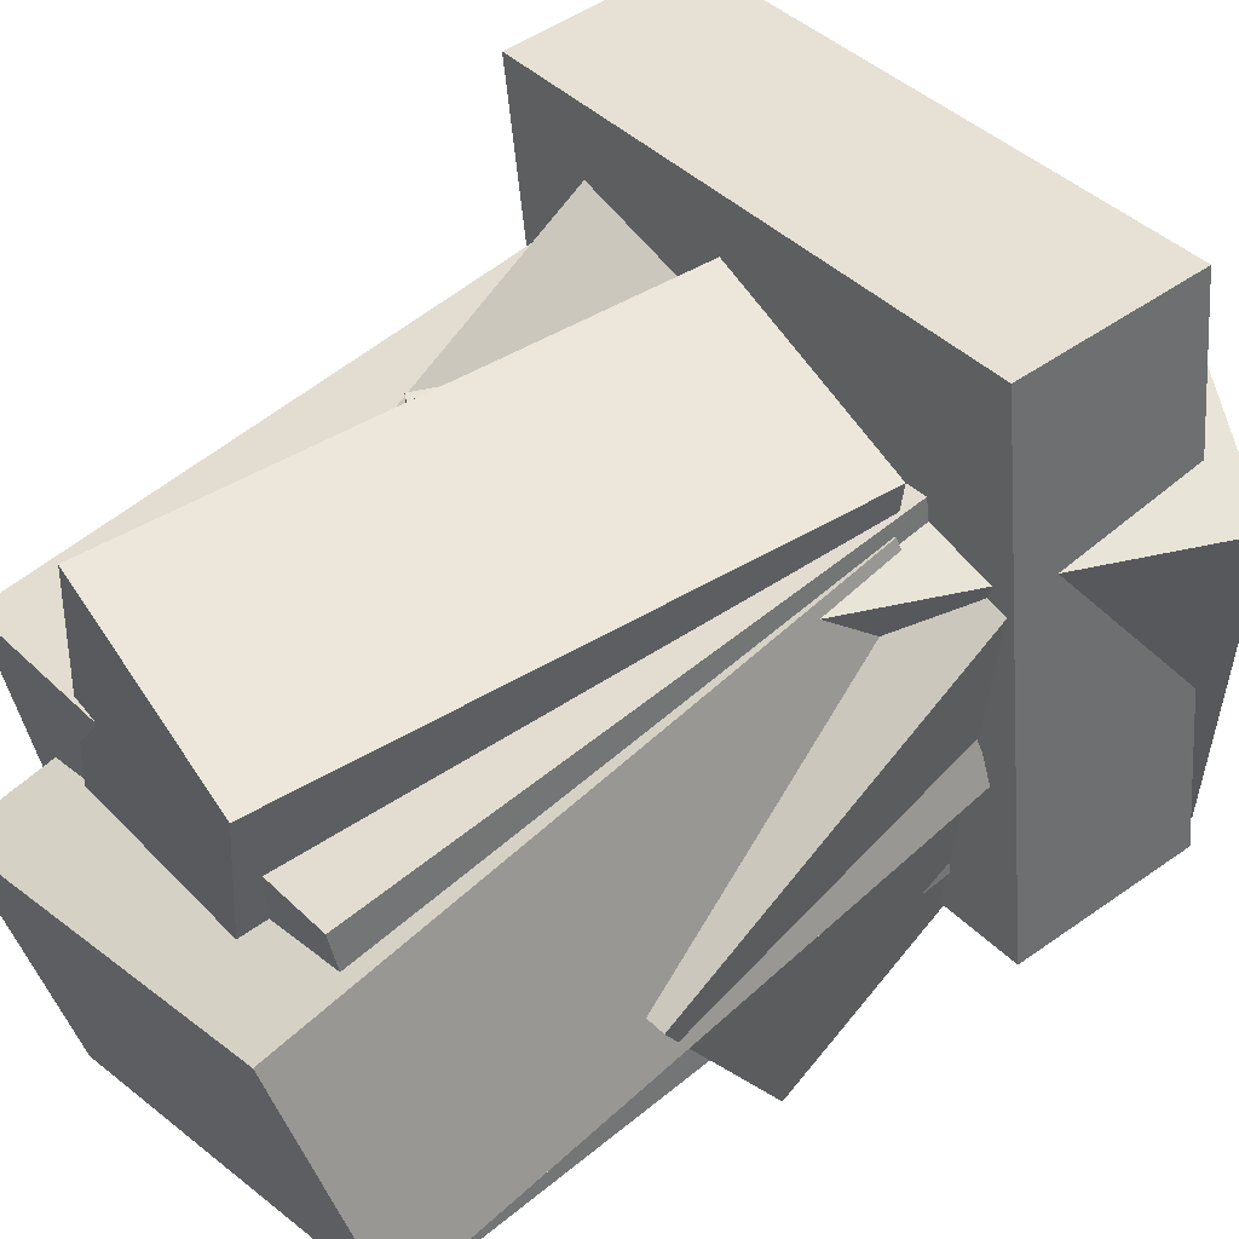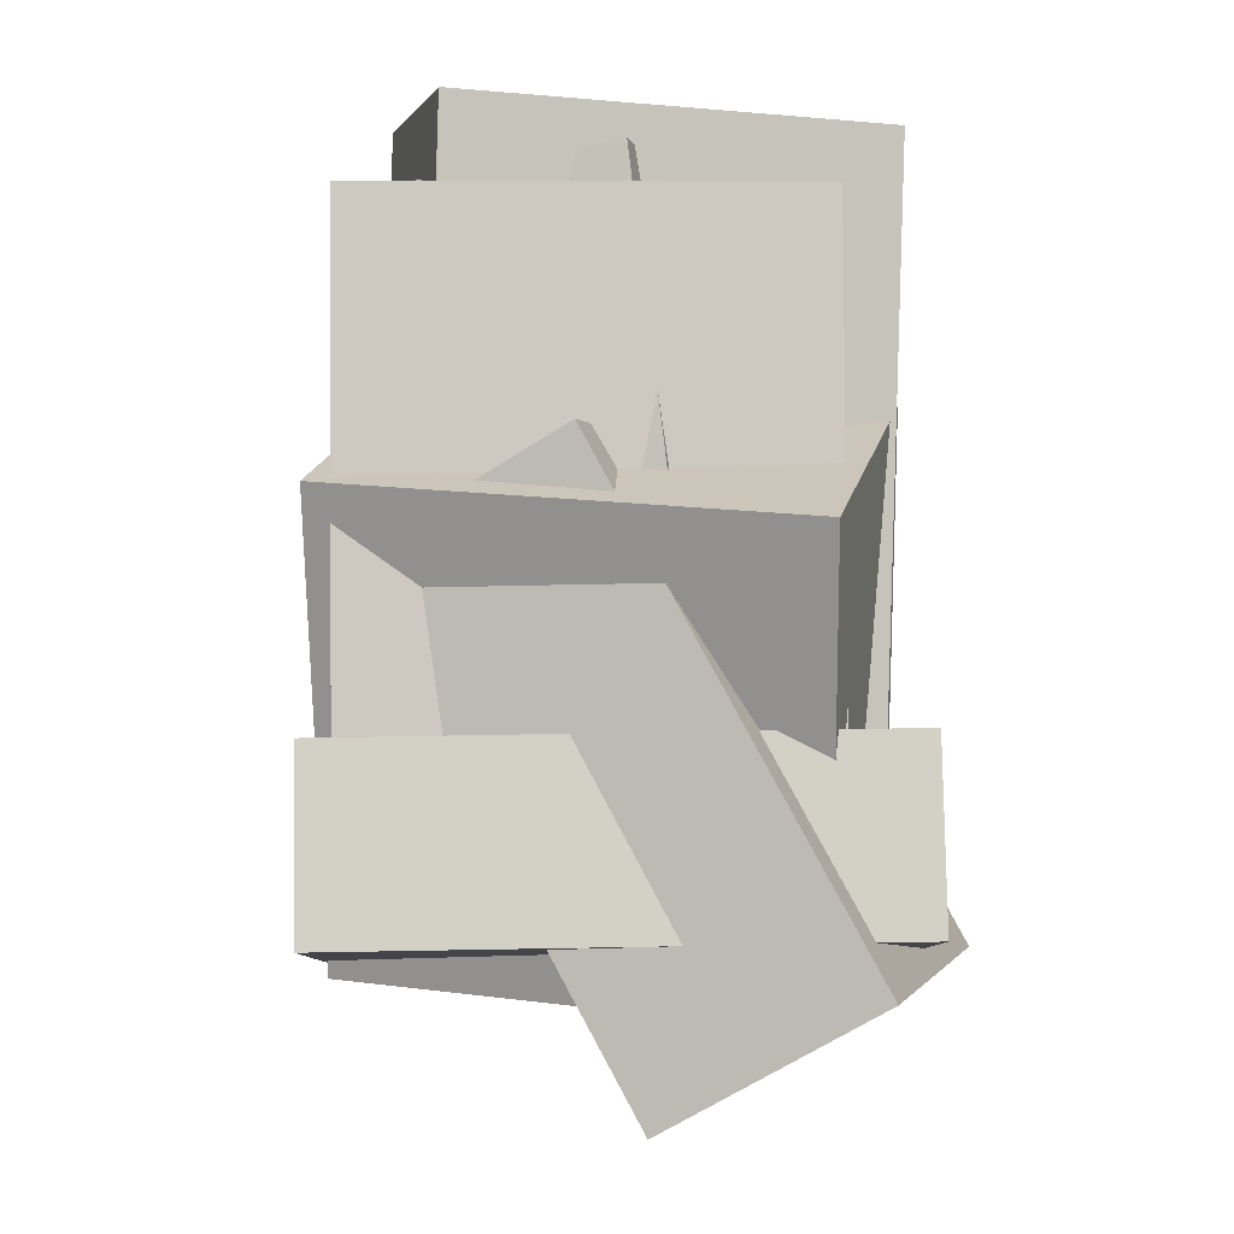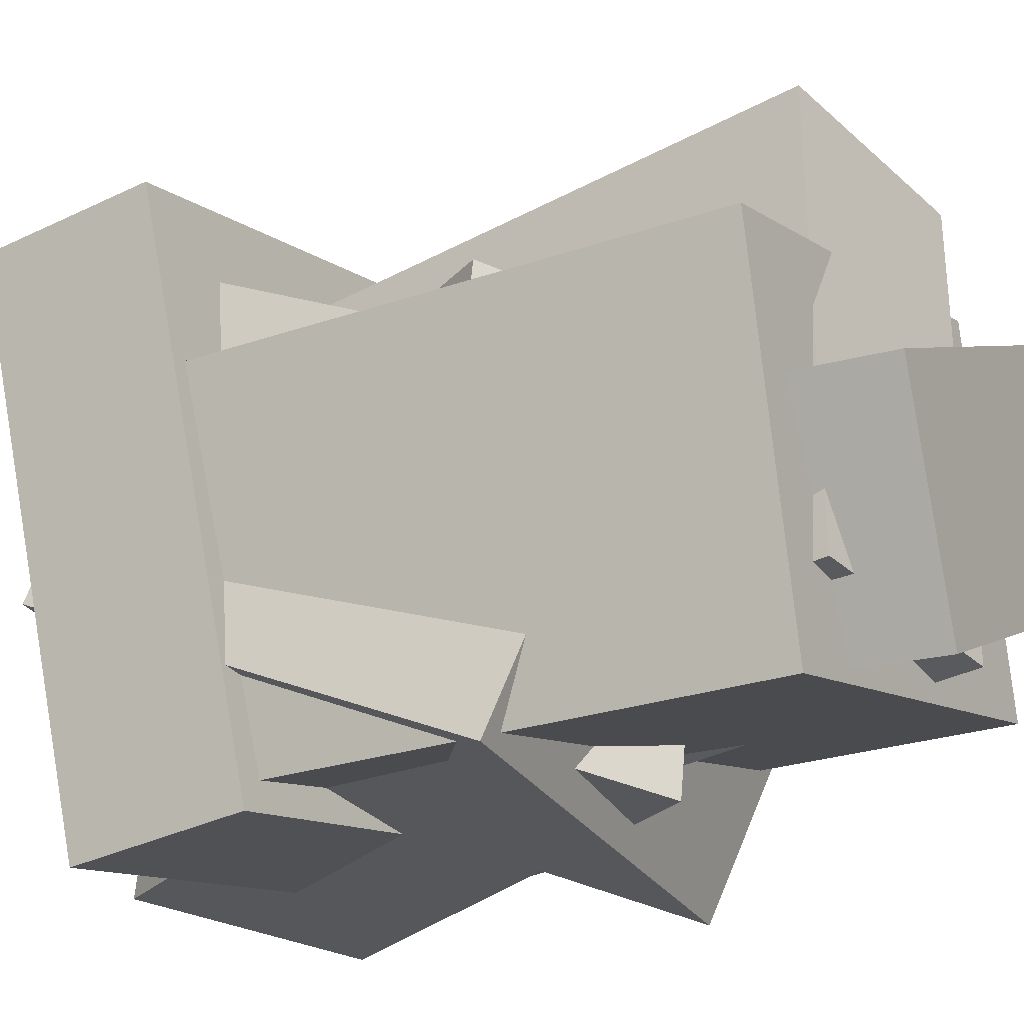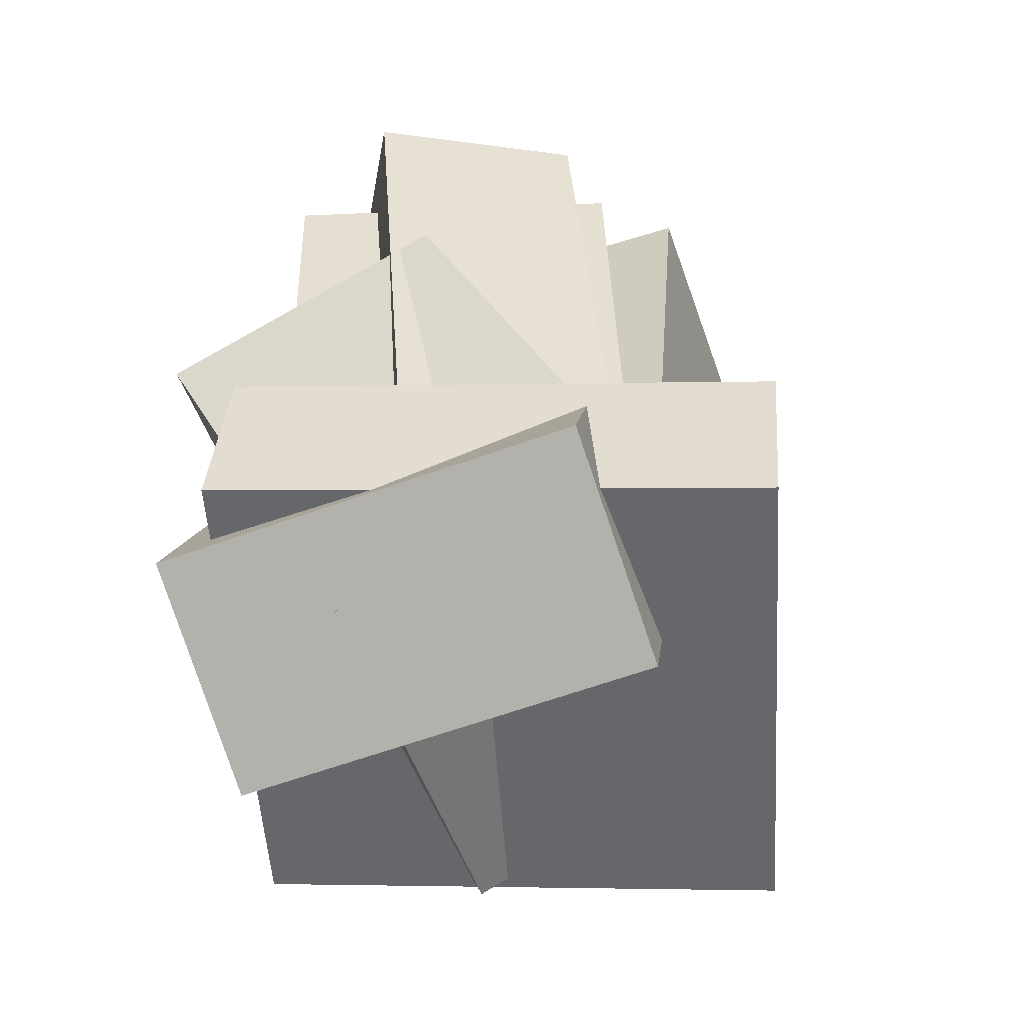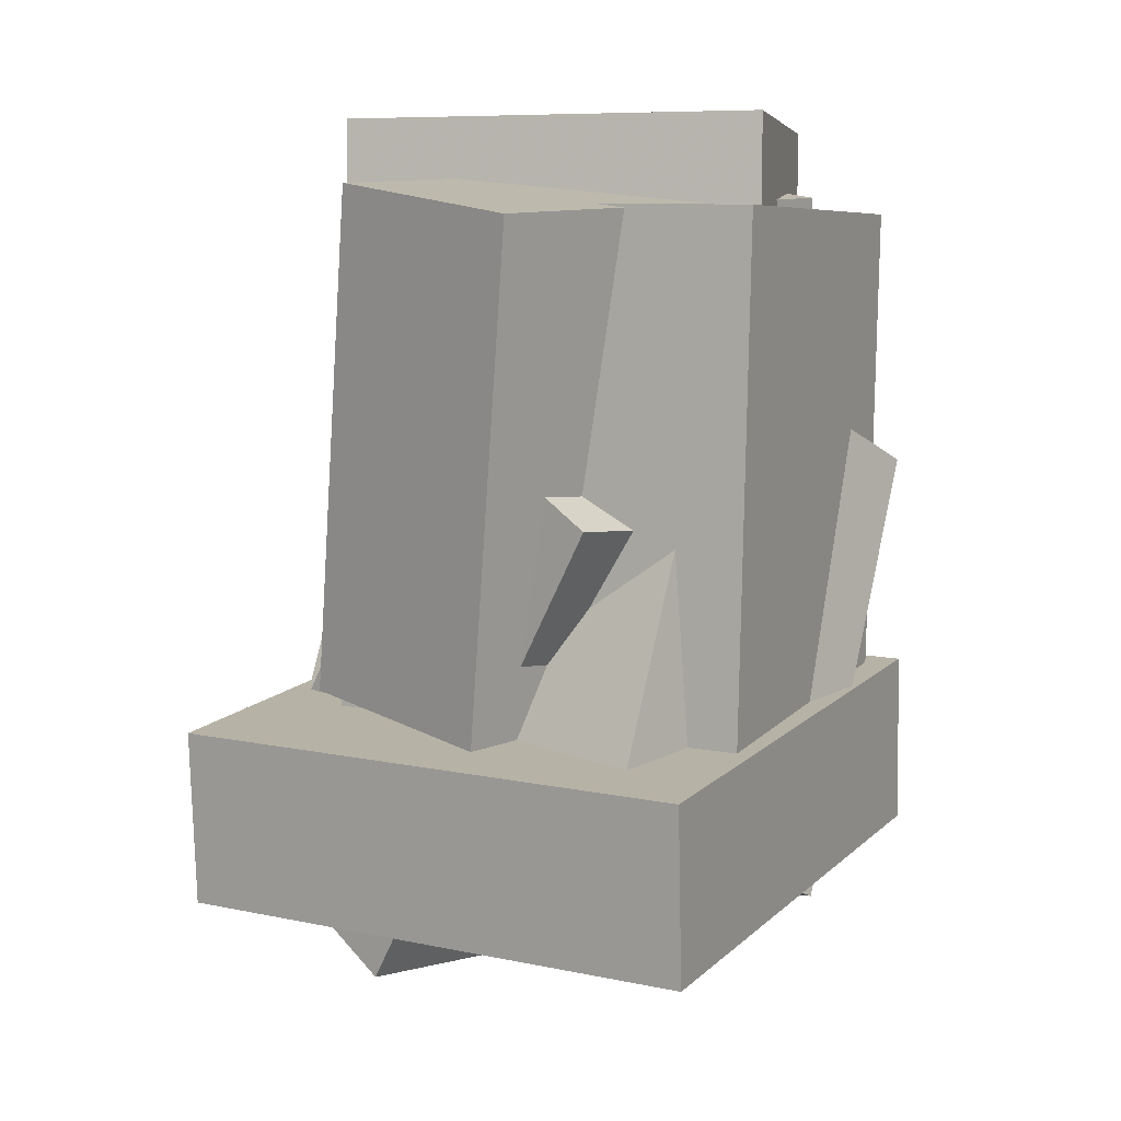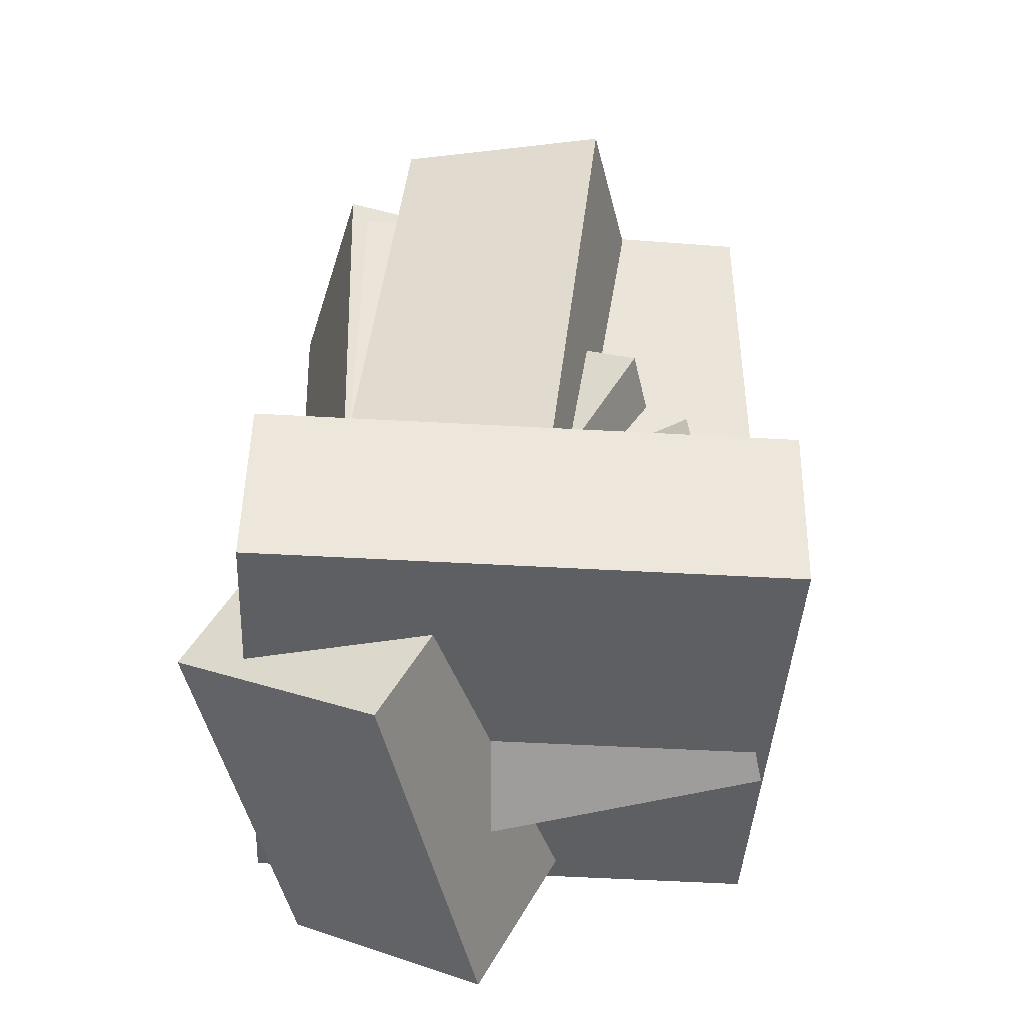
<metadata>
{"format":"obj","ext":"obj","renderer":"f3d","projection":"perspective","resolution":1024,"background":"white","views":[{"elev":55.0,"azim":-130.3,"up":"+Z"},{"elev":-4.5,"azim":-167.7,"up":"+Y"},{"elev":-26.8,"azim":120.7,"up":"+Z"},{"elev":-52.1,"azim":-73.4,"up":"+Y"},{"elev":8.2,"azim":41.3,"up":"+Y"},{"elev":-45.0,"azim":10.0,"up":"+Y"}]}
</metadata>
<code>
v -0.1394 -0.2453 -0.3653
v -0.171 -0.2642 0.1733
v -0.05909 0.3776 -0.3388
v -0.09062 0.3587 0.1998
v 0.1322 -0.281 -0.3507
v 0.1006 -0.2999 0.1879
v 0.2125 0.3419 -0.3241
v 0.181 0.323 0.2145
f 1.0 7.0 5.0
f 1.0 3.0 7.0
f 1.0 4.0 3.0
f 1.0 2.0 4.0
f 3.0 8.0 7.0
f 3.0 4.0 8.0
f 5.0 7.0 8.0
f 5.0 8.0 6.0
f 1.0 5.0 6.0
f 1.0 6.0 2.0
f 2.0 6.0 8.0
f 2.0 8.0 4.0
v -0.2848 -0.3983 -0.2858
v -0.1732 -0.3863 0.1379
v -0.284 0.3256 -0.3066
v -0.1723 0.3376 0.1171
v 0.2346 -0.4029 -0.4226
v 0.3462 -0.3909 0.001136
v 0.2355 0.321 -0.4434
v 0.3471 0.3331 -0.01967
f 9.0 15.0 13.0
f 9.0 11.0 15.0
f 9.0 12.0 11.0
f 9.0 10.0 12.0
f 11.0 16.0 15.0
f 11.0 12.0 16.0
f 13.0 15.0 16.0
f 13.0 16.0 14.0
f 9.0 13.0 14.0
f 9.0 14.0 10.0
f 10.0 14.0 16.0
f 10.0 16.0 12.0
v -0.3468 -0.5267 -0.4021
v -0.3726 -0.4906 0.1141
v -0.02349 0.06459 -0.4273
v -0.04938 0.1007 0.08893
v -0.08921 -0.6665 -0.3794
v -0.1151 -0.6304 0.1368
v 0.2341 -0.07525 -0.4046
v 0.2082 -0.03912 0.1116
f 17.0 23.0 21.0
f 17.0 19.0 23.0
f 17.0 20.0 19.0
f 17.0 18.0 20.0
f 19.0 24.0 23.0
f 19.0 20.0 24.0
f 21.0 23.0 24.0
f 21.0 24.0 22.0
f 17.0 21.0 22.0
f 17.0 22.0 18.0
f 18.0 22.0 24.0
f 18.0 24.0 20.0
v -0.3055 -0.2715 -0.1285
v -0.1792 -0.251 0.119
v -0.3356 0.4185 -0.1703
v -0.2092 0.439 0.07716
v 0.1584 -0.2657 -0.3658
v 0.2847 -0.2452 -0.1183
v 0.1284 0.4243 -0.4076
v 0.2547 0.4448 -0.1601
f 25.0 31.0 29.0
f 25.0 27.0 31.0
f 25.0 28.0 27.0
f 25.0 26.0 28.0
f 27.0 32.0 31.0
f 27.0 28.0 32.0
f 29.0 31.0 32.0
f 29.0 32.0 30.0
f 25.0 29.0 30.0
f 25.0 30.0 26.0
f 26.0 30.0 32.0
f 26.0 32.0 28.0
v -0.3905 -0.4664 -0.3351
v -0.242 -0.5185 0.3168
v -0.3832 -0.2497 -0.3194
v -0.2347 -0.3018 0.3324
v 0.2531 -0.4773 -0.4825
v 0.4016 -0.5294 0.1693
v 0.2604 -0.2607 -0.4669
v 0.4089 -0.3128 0.185
f 33.0 39.0 37.0
f 33.0 35.0 39.0
f 33.0 36.0 35.0
f 33.0 34.0 36.0
f 35.0 40.0 39.0
f 35.0 36.0 40.0
f 37.0 39.0 40.0
f 37.0 40.0 38.0
f 33.0 37.0 38.0
f 33.0 38.0 34.0
f 34.0 38.0 40.0
f 34.0 40.0 36.0
v -0.2528 -0.5709 -0.2114
v -0.2713 -0.4064 0.1438
v -0.2991 -0.04668 -0.4566
v -0.3176 0.1178 -0.1015
v 0.3087 -0.5188 -0.2061
v 0.2901 -0.3544 0.149
v 0.2624 0.005384 -0.4513
v 0.2438 0.1699 -0.09622
f 41.0 47.0 45.0
f 41.0 43.0 47.0
f 41.0 44.0 43.0
f 41.0 42.0 44.0
f 43.0 48.0 47.0
f 43.0 44.0 48.0
f 45.0 47.0 48.0
f 45.0 48.0 46.0
f 41.0 45.0 46.0
f 41.0 46.0 42.0
f 42.0 46.0 48.0
f 42.0 48.0 44.0

</code>
